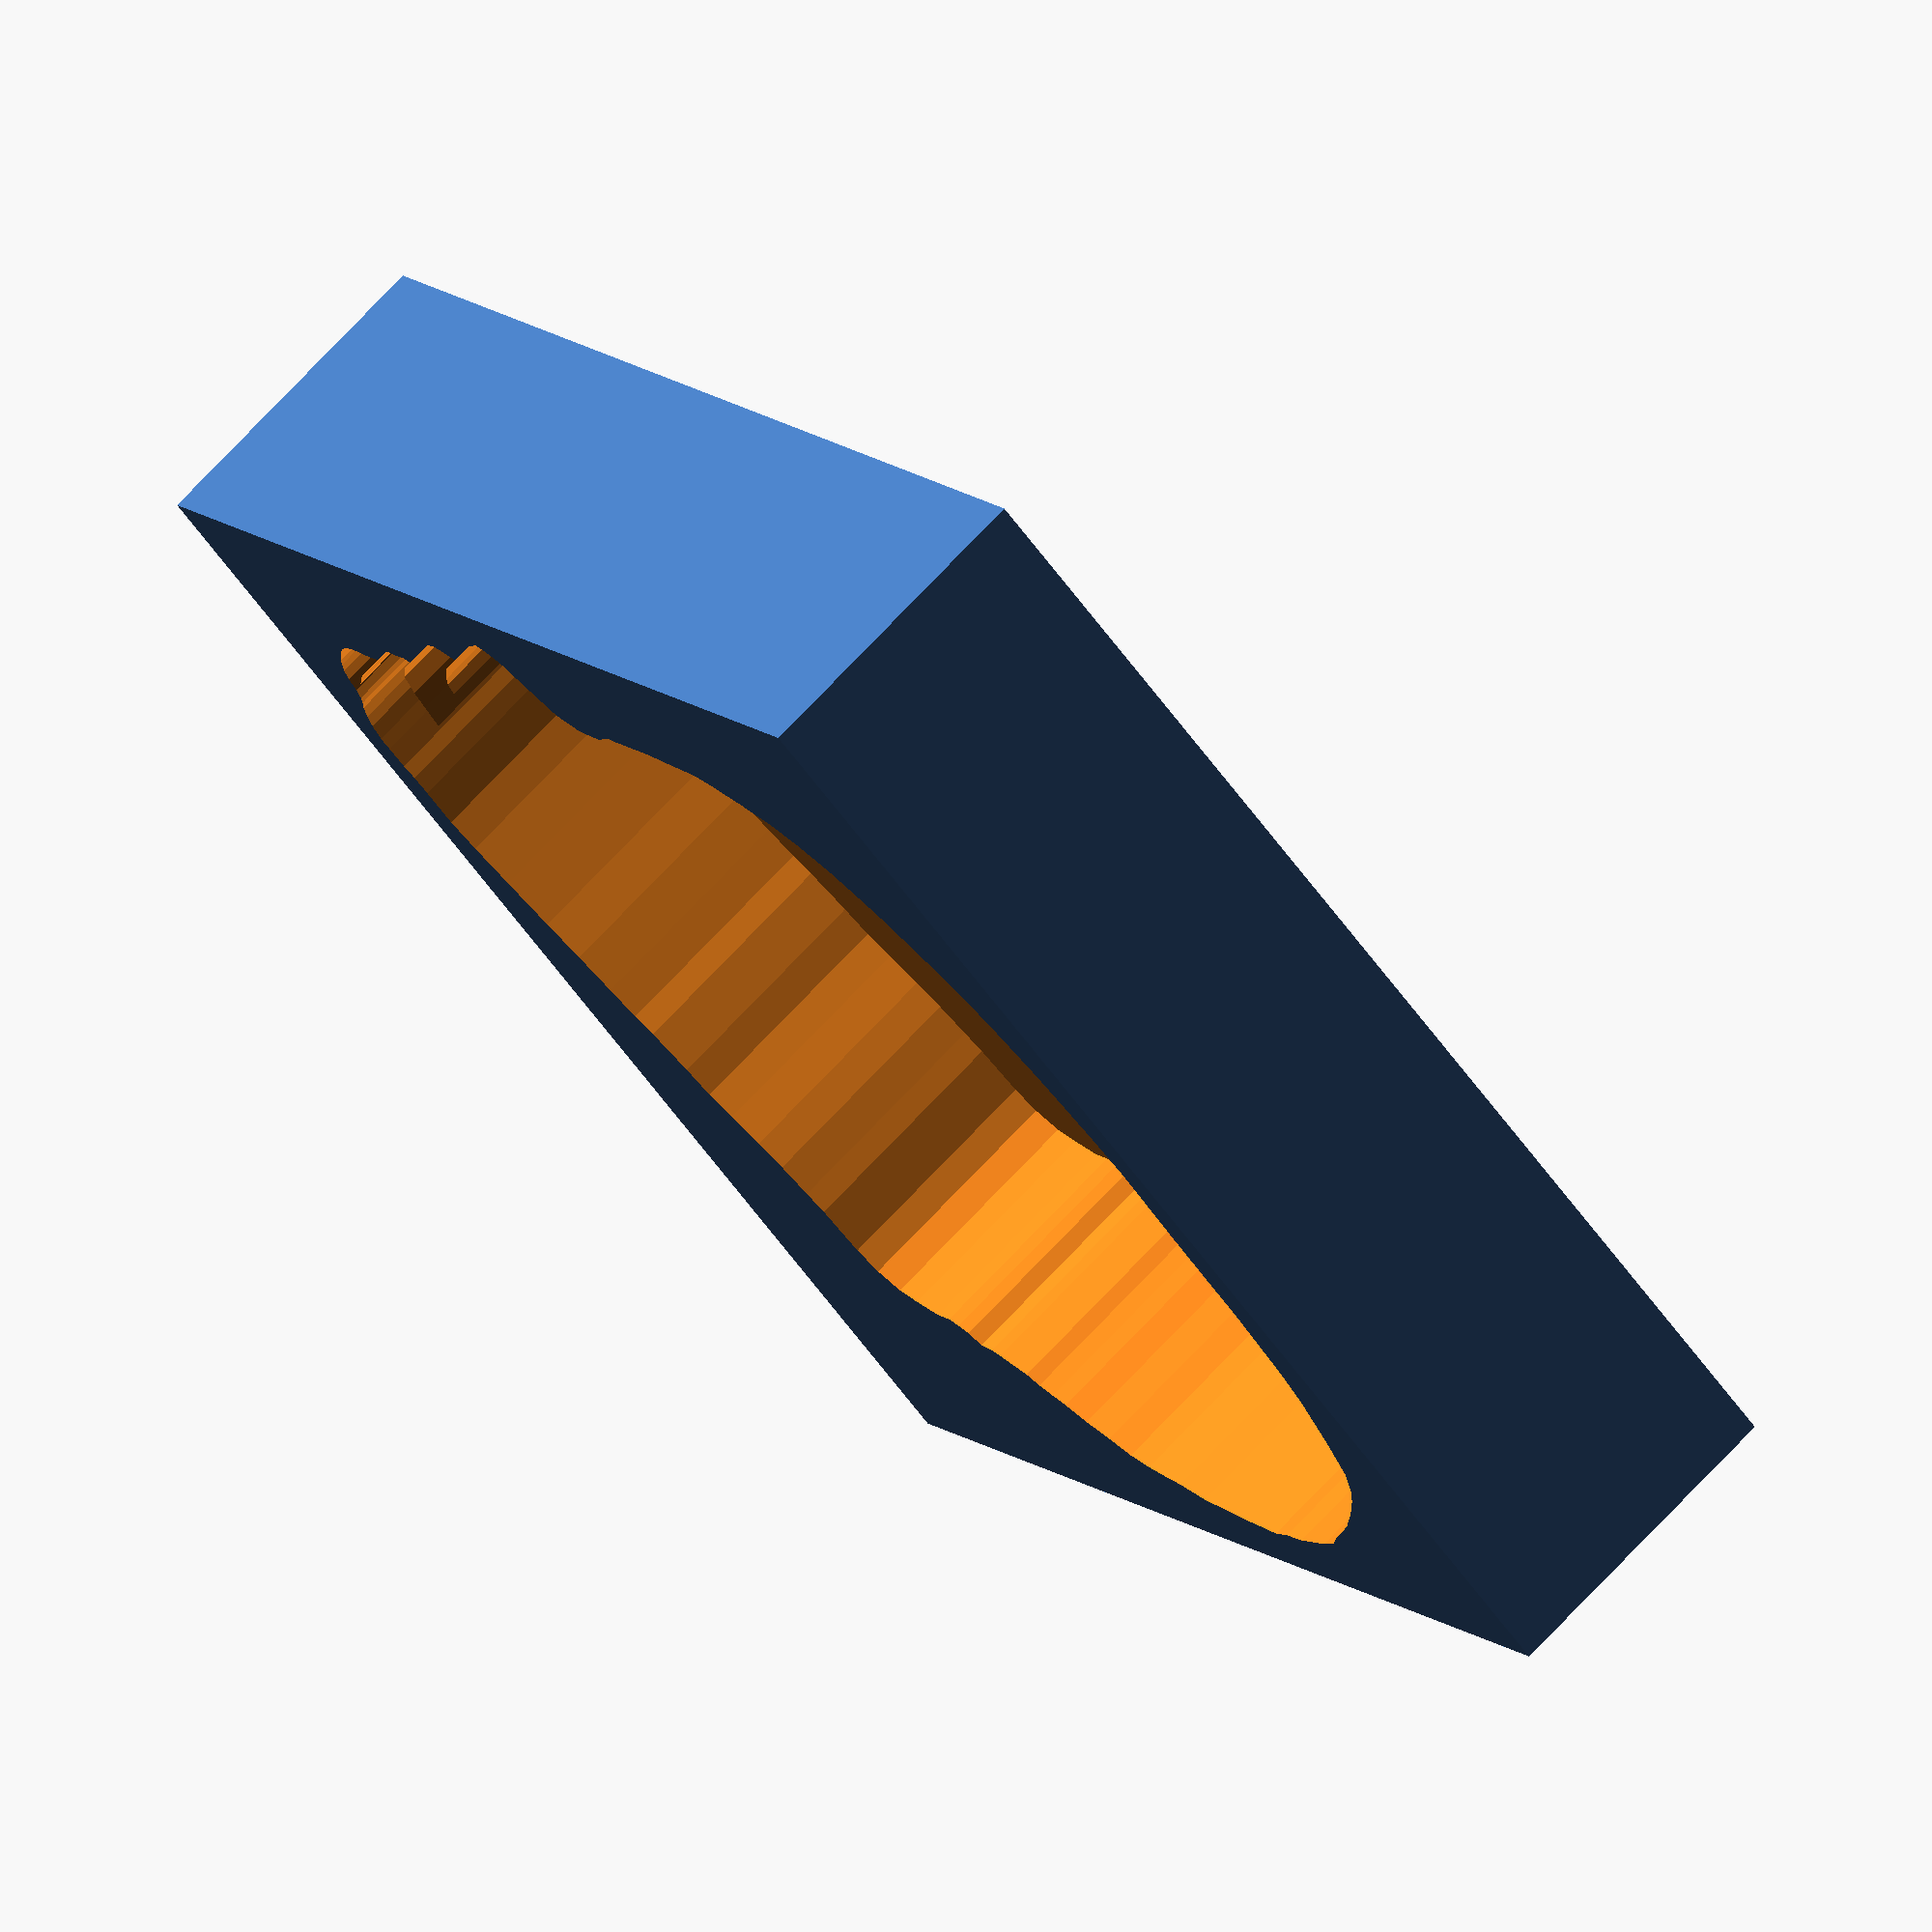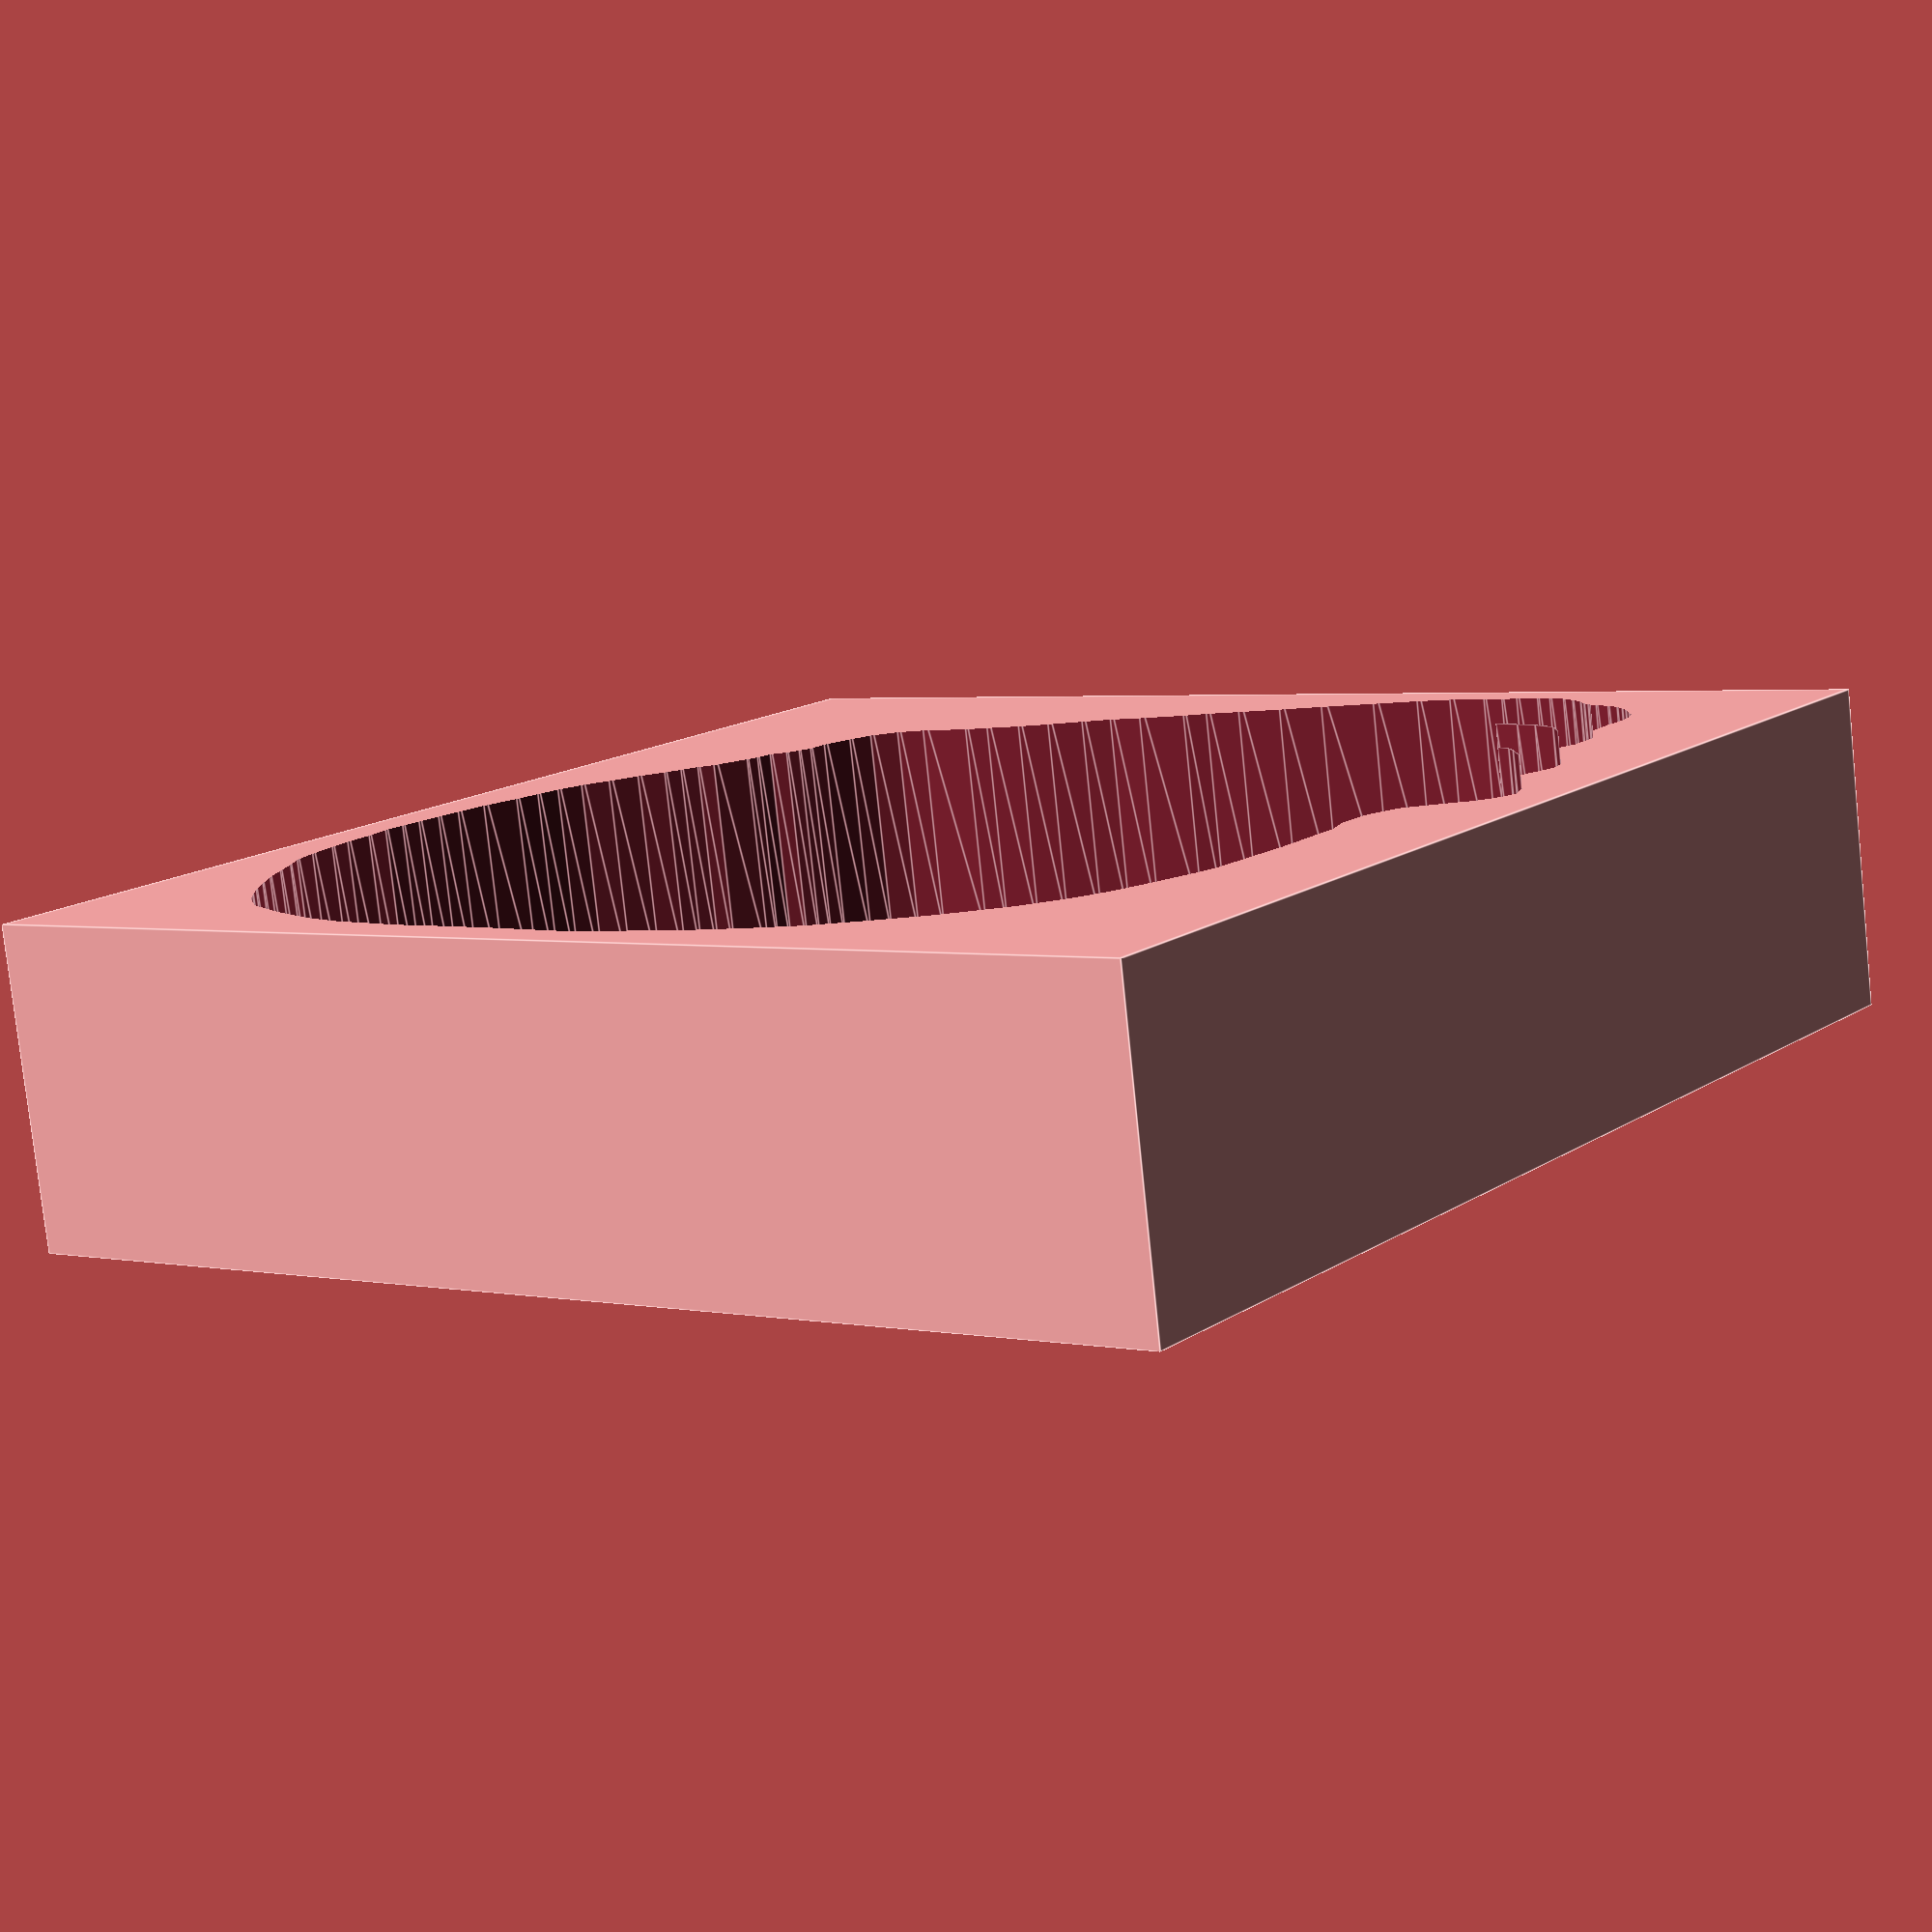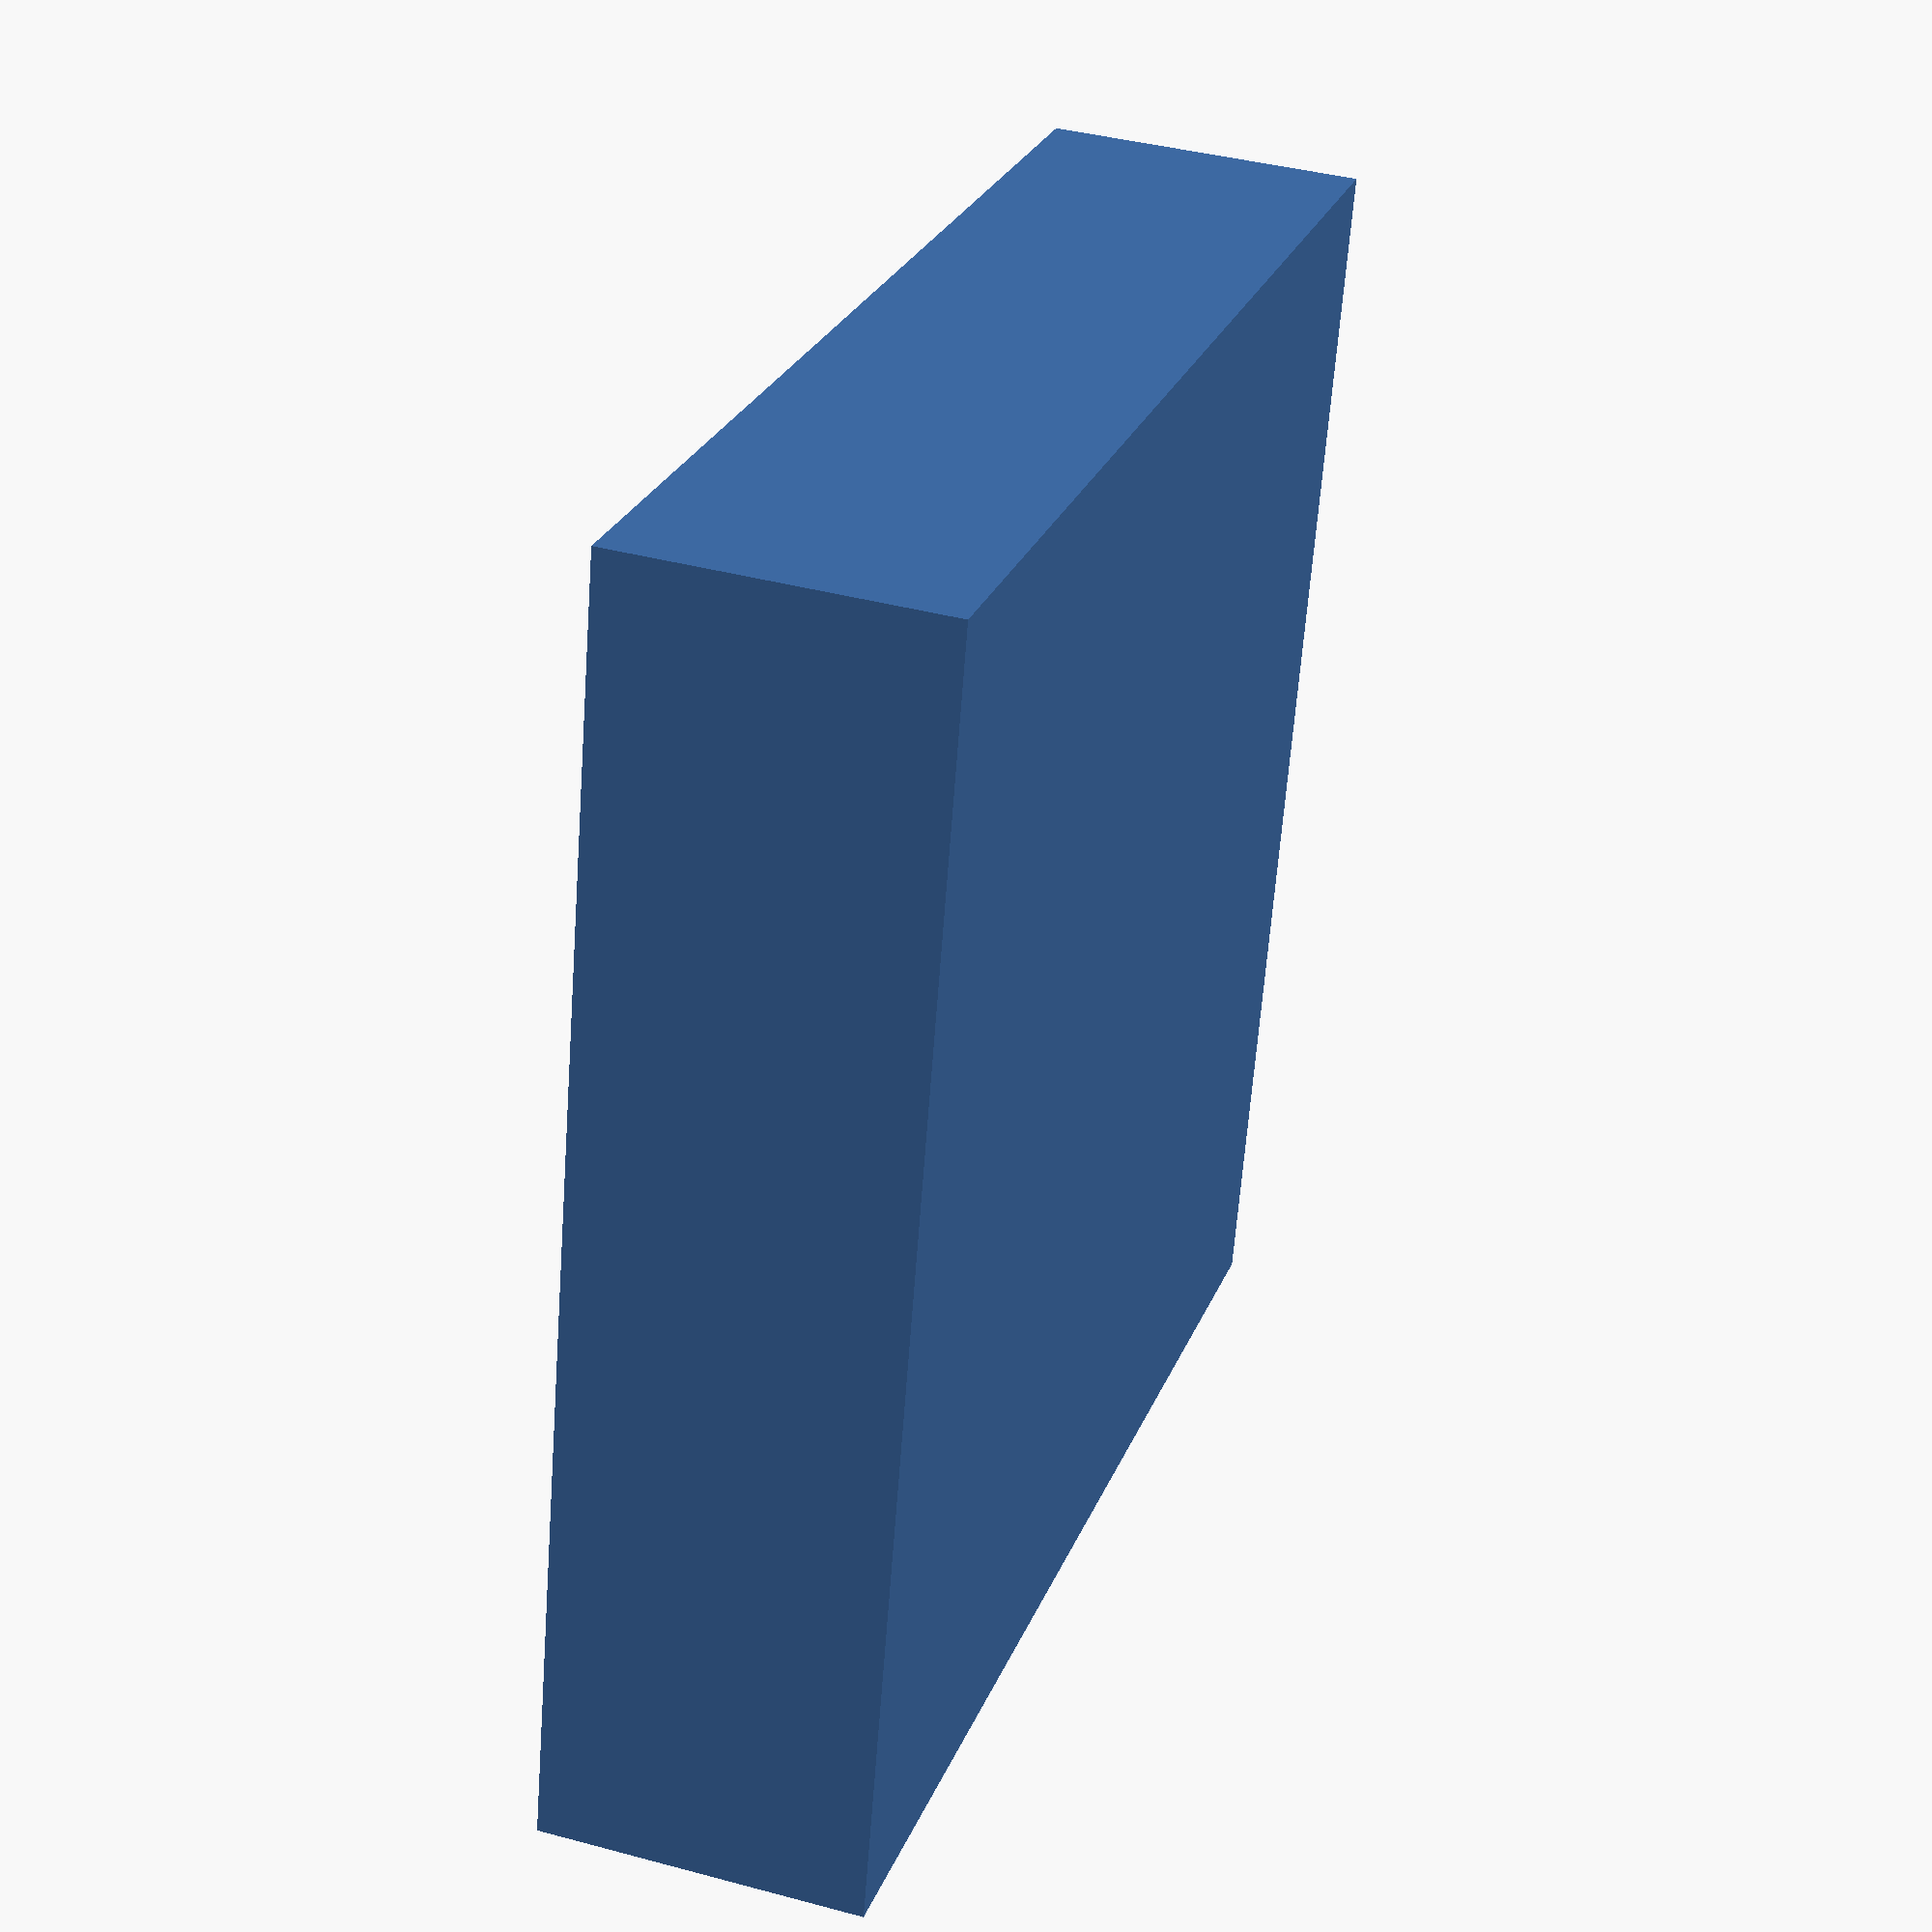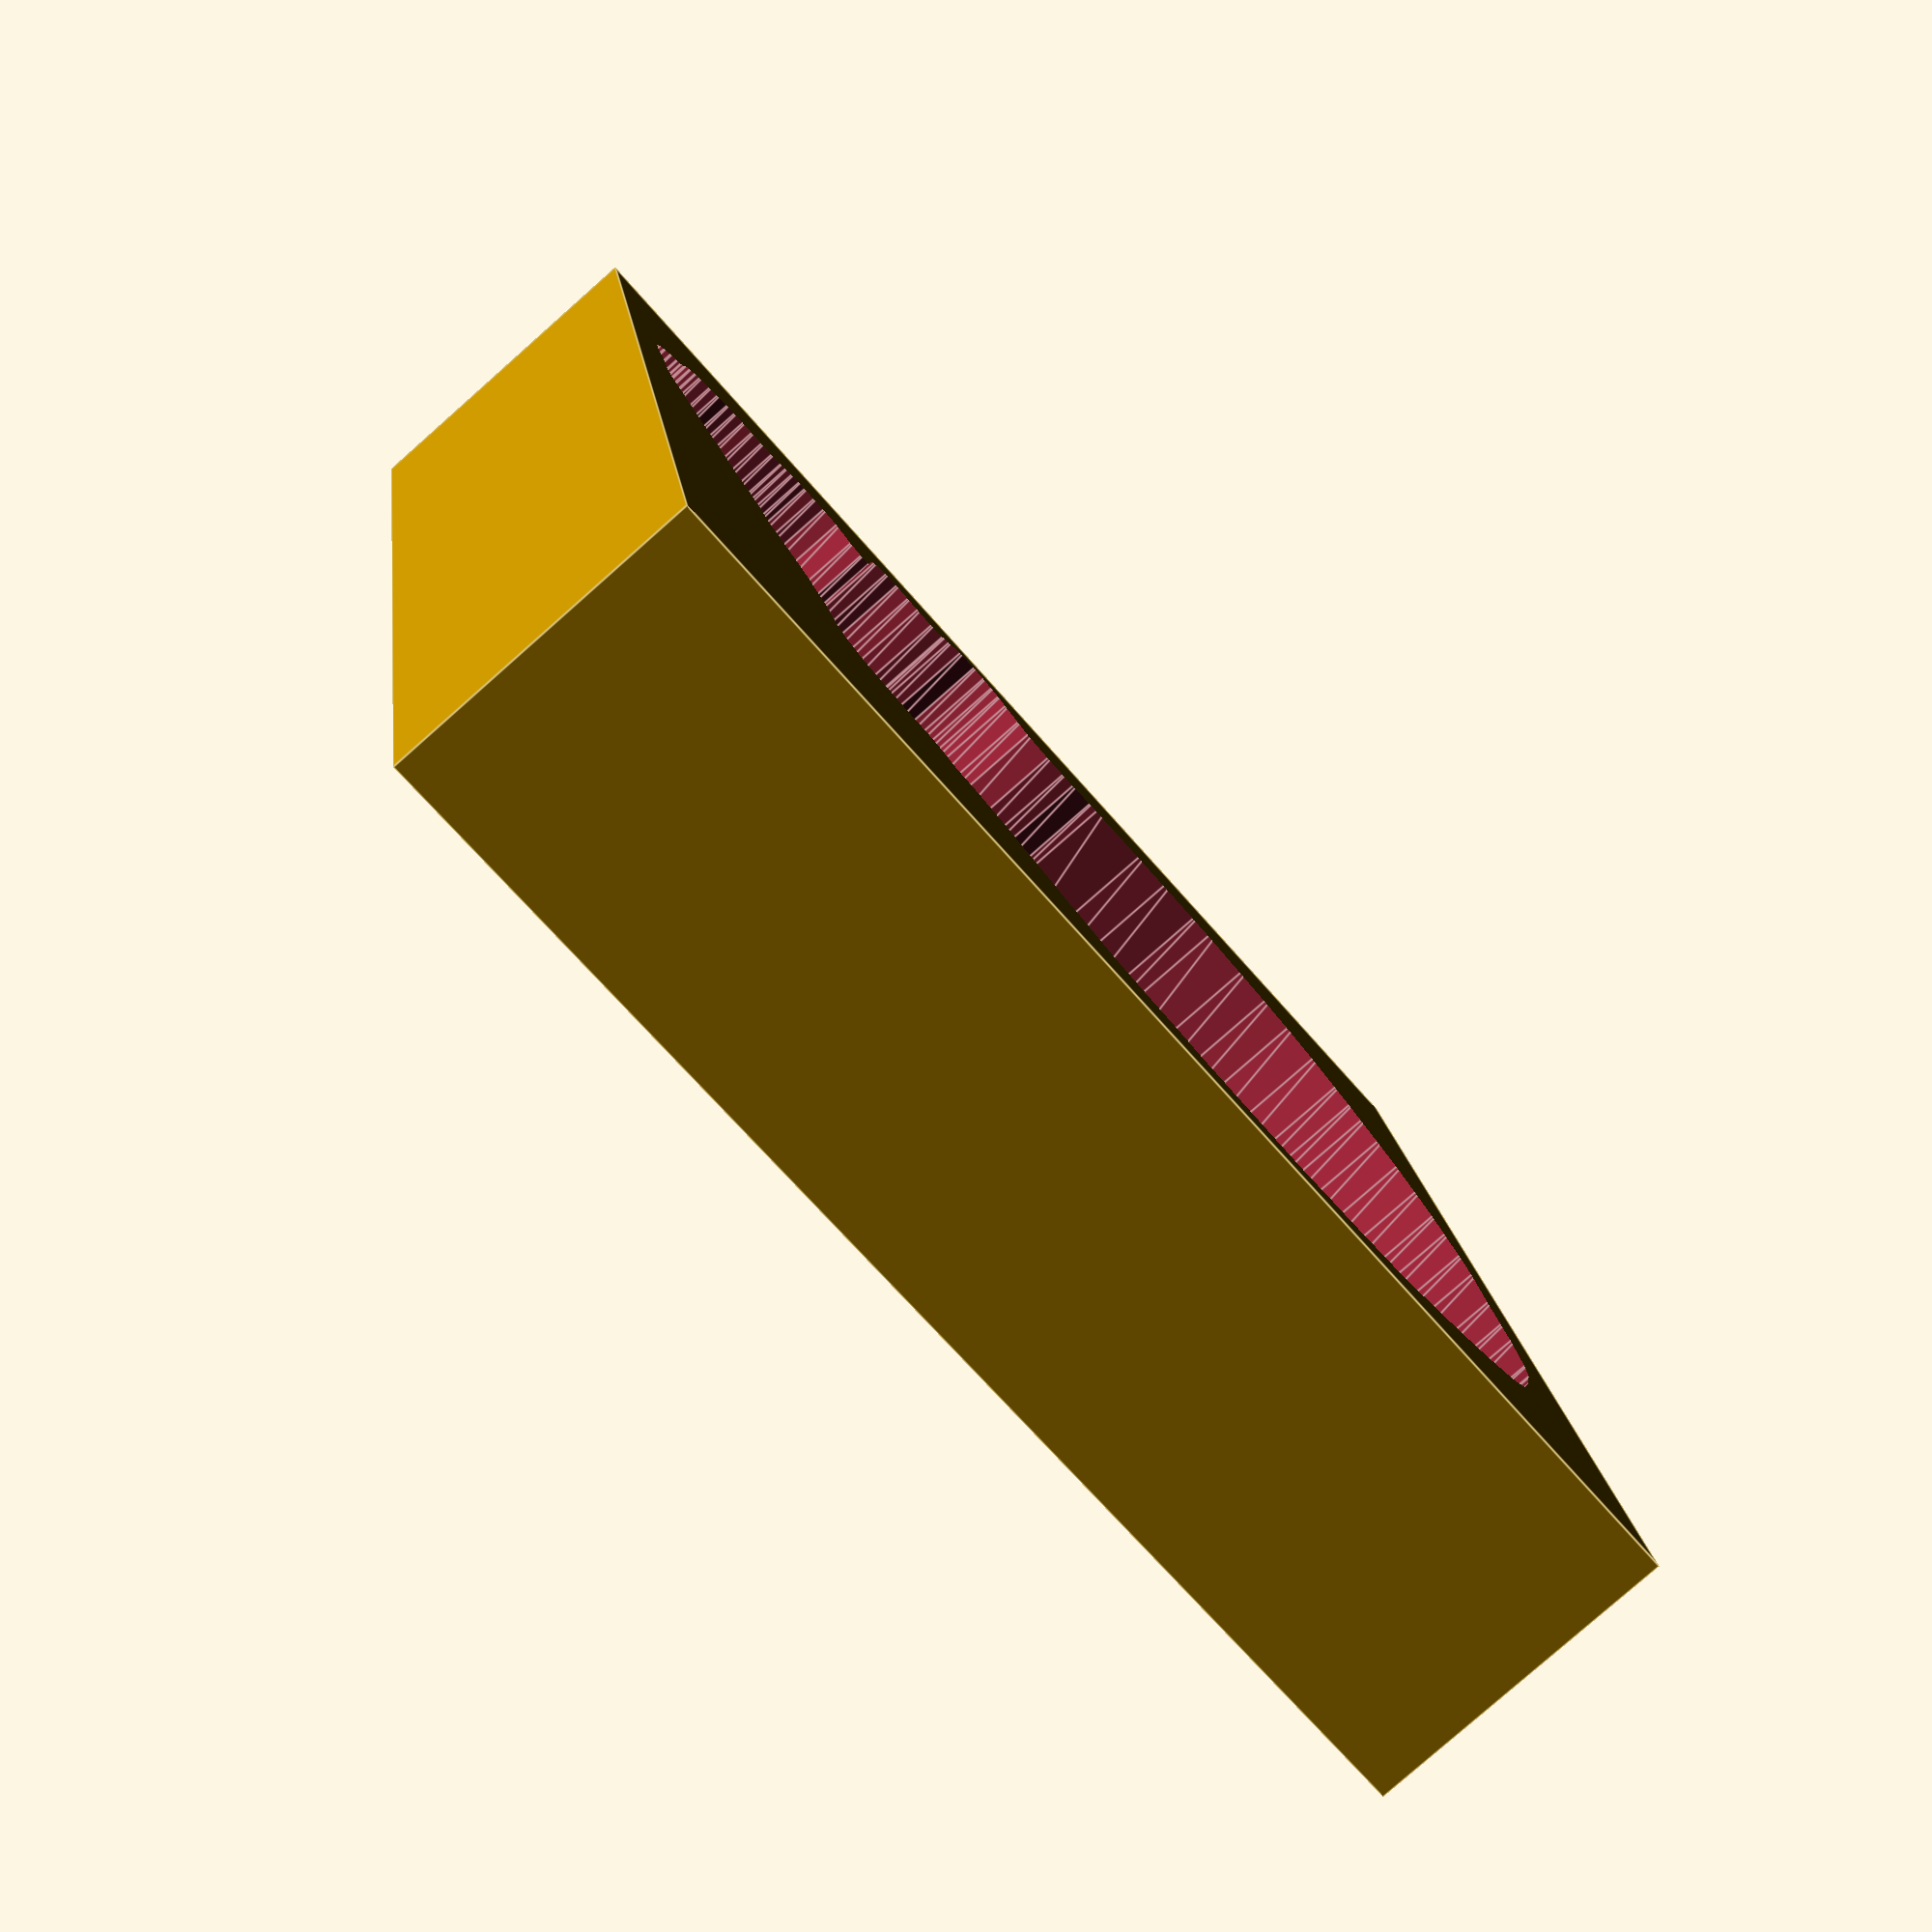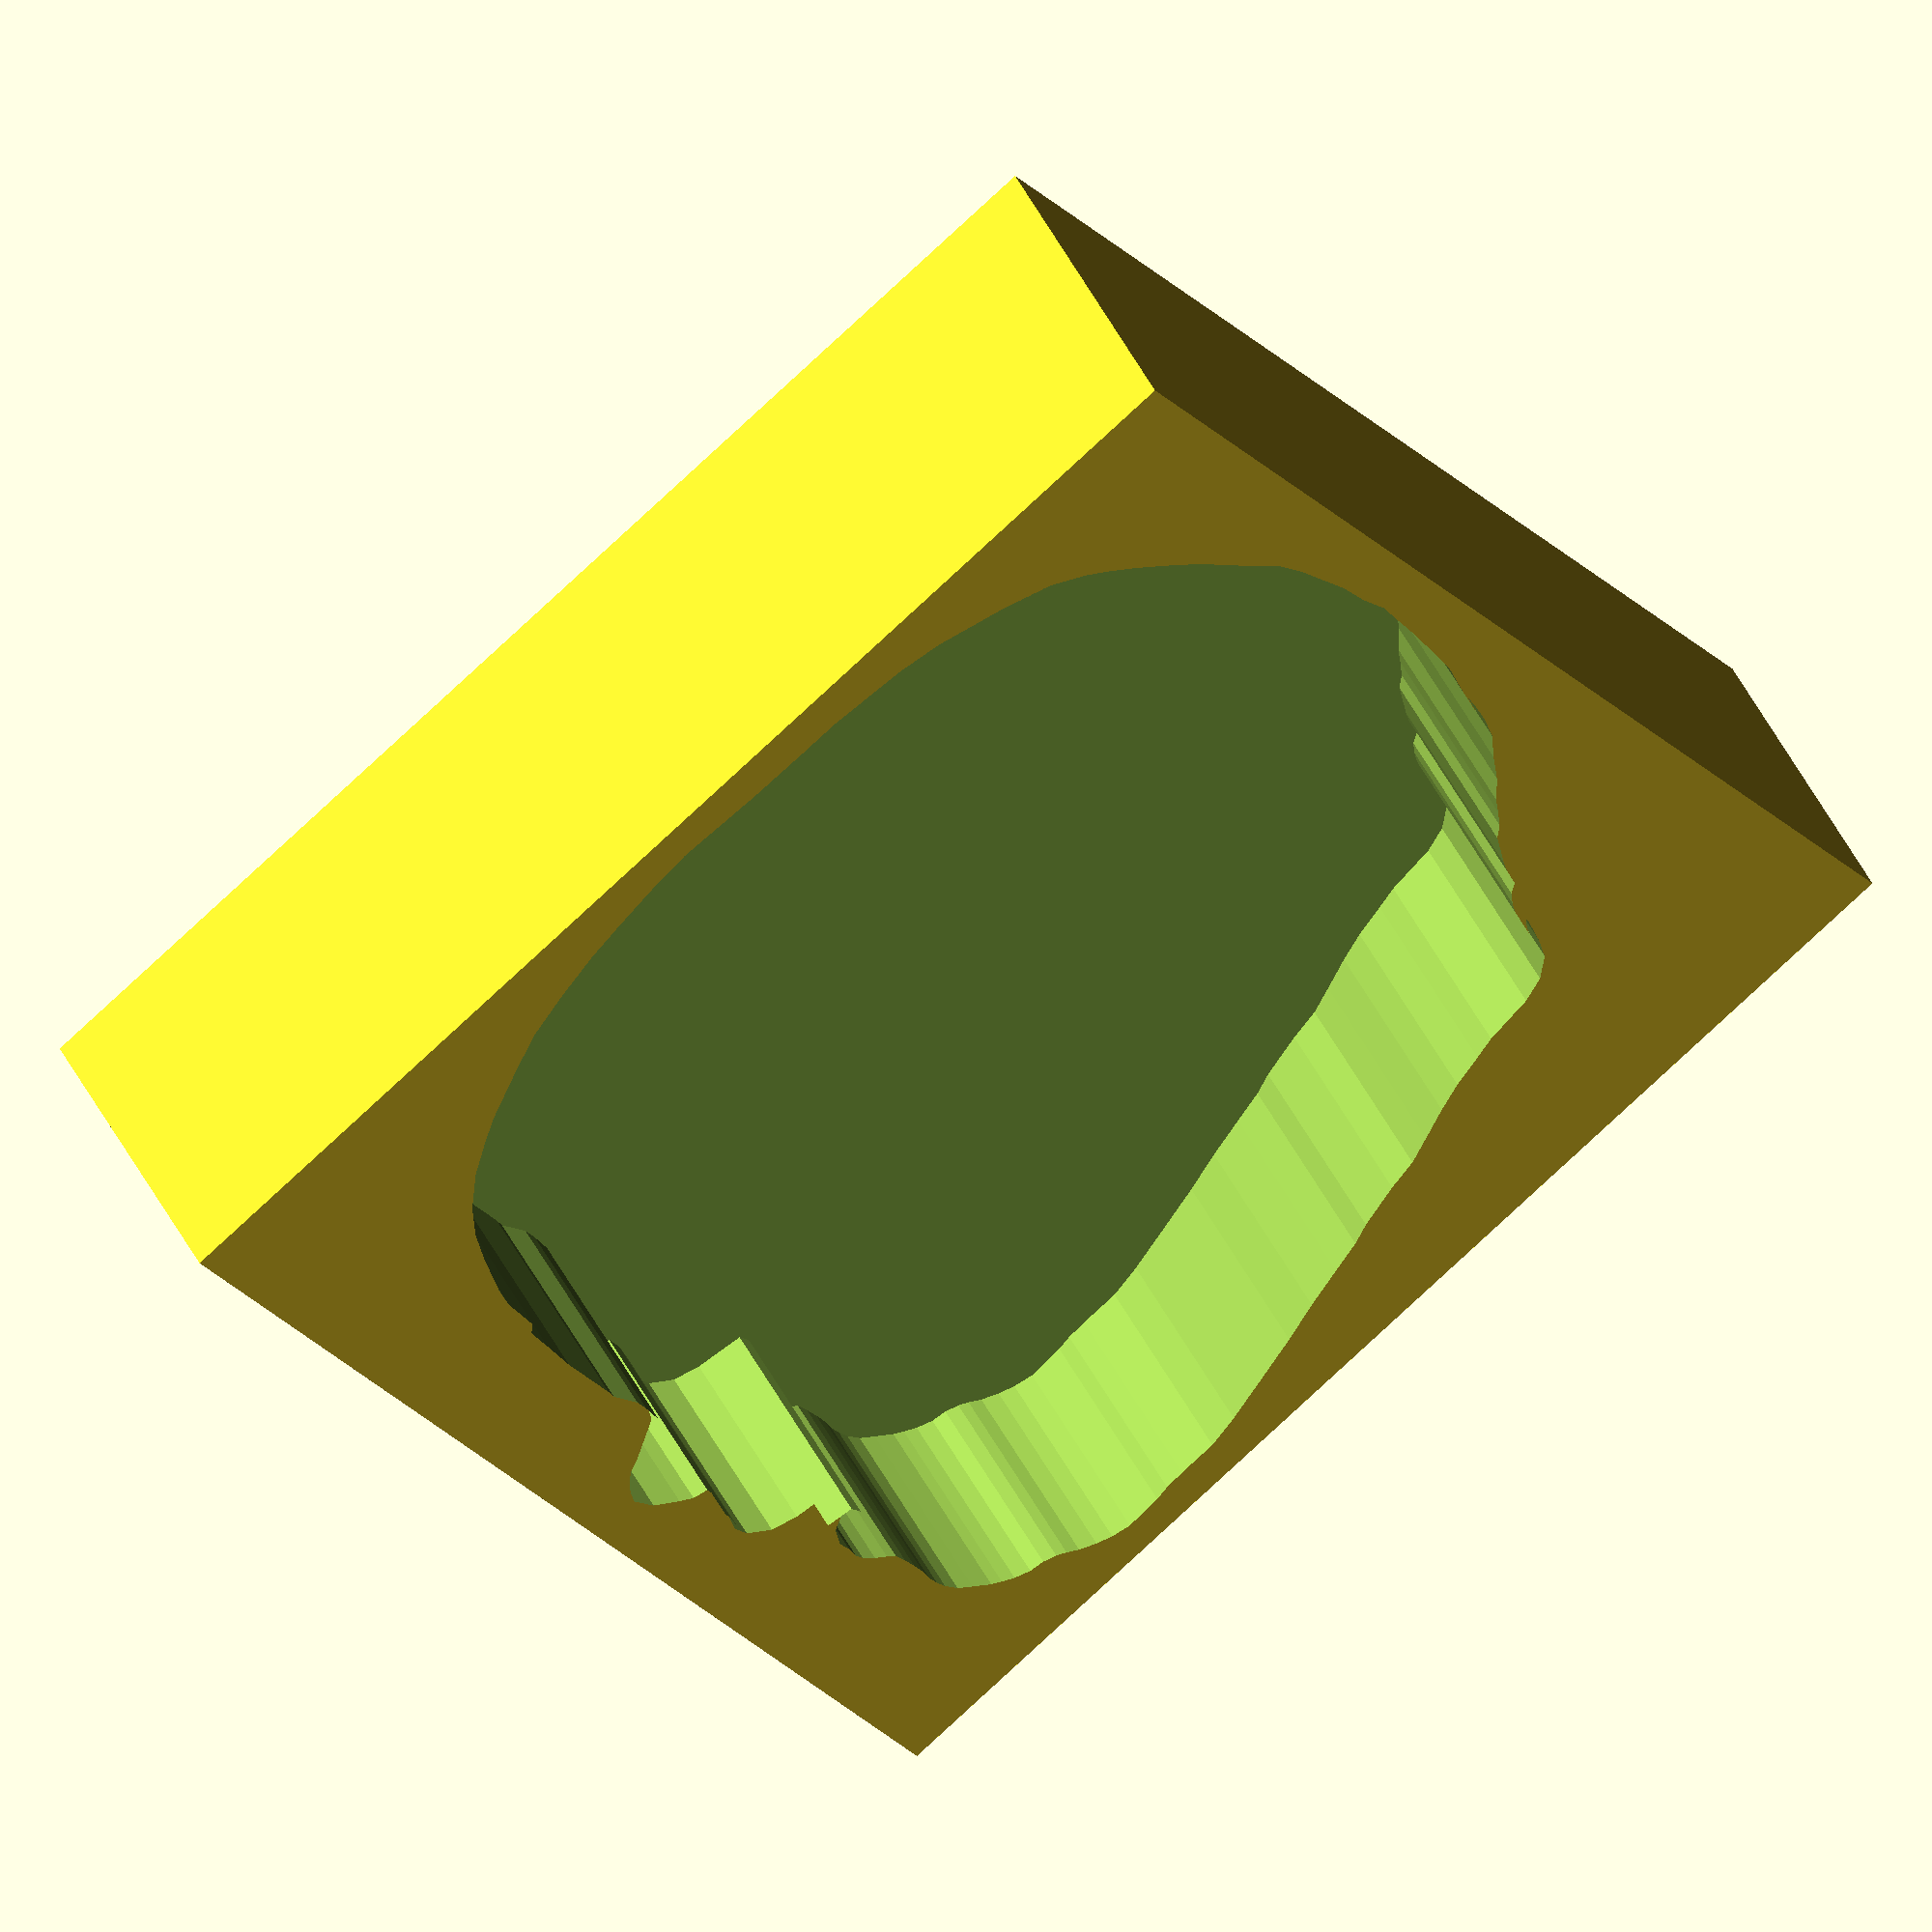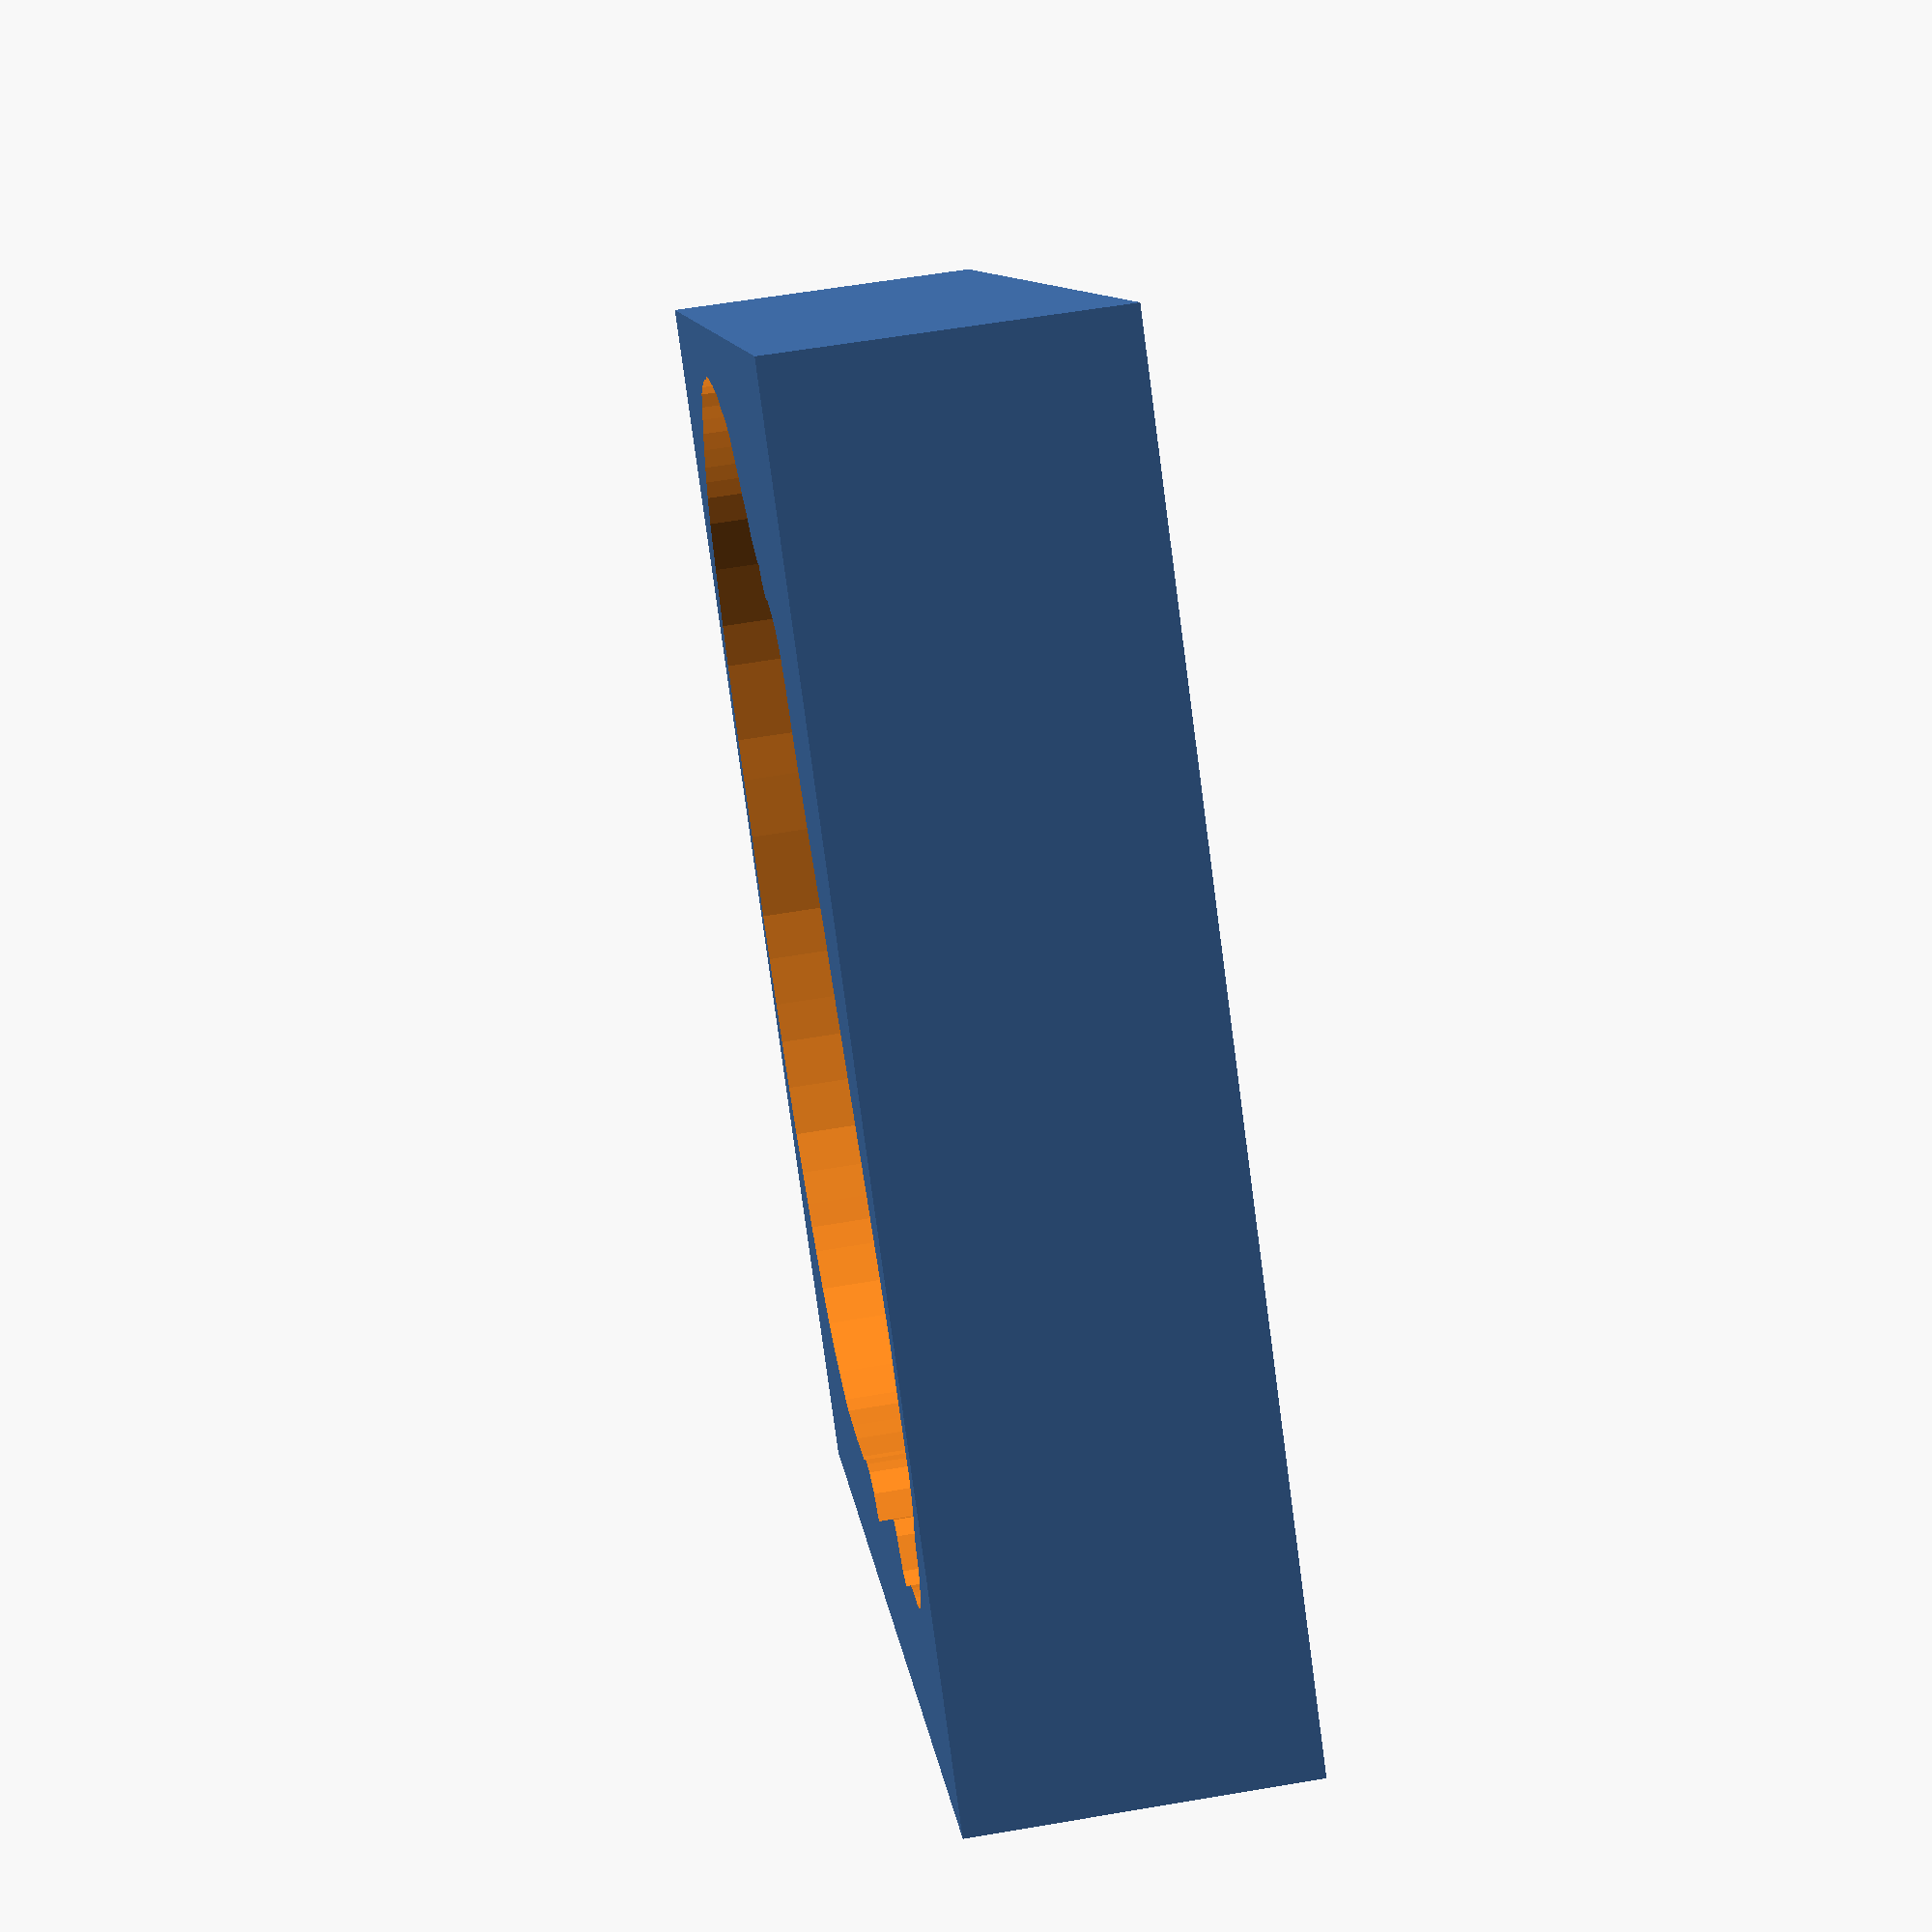
<openscad>
// exported from inkscape

module path_path3778(h)
{
  scale([25.4/90, -25.4/90, 1])
    linear_extrude(height=h)
      polygon(points=[[-41.187673,-53.785561],[-45.076529,-50.652874],[-48.425264,-46.872035],[-50.693765,-43.199227],[-52.422144,-39.094322],[-54.366572,-33.585110],[-55.014718,-30.884513],[-55.338791,-25.483325],[-55.662863,-20.838299],[-55.662863,-16.517346],[-55.662863,-13.060584],[-55.770887,-11.872317],[-54.798669,-8.523582],[-54.798669,-6.687178],[-55.014718,-3.986580],[-56.527057,-0.637850],[-58.471485,0.766470],[-61.064051,2.602870],[-62.792438,3.575080],[-63.764648,4.655330],[-64.628842,5.951610],[-65.276980,7.571960],[-64.412794,10.272560],[-62.360341,12.649090],[-61.172075,13.837350],[-59.551719,14.377470],[-59.551719,16.321890],[-60.091841,18.698420],[-60.739986,20.318780],[-61.388123,22.263200],[-61.064051,24.207630],[-59.119623,26.584160],[-56.311001,27.772420],[-53.934484,28.204510],[-51.017837,28.744630],[-50.693765,30.148940],[-51.990055,31.769300],[-55.122742,33.821750],[-56.094960,35.982220],[-56.013940,37.683600],[-56.175972,39.249950],[-55.959924,40.303190],[-55.176746,41.707490],[-54.285552,42.868740],[-53.664415,43.786950],[-53.475375,45.353300],[-53.394355,47.108680],[-53.394355,48.783050],[-53.583396,50.295380],[-53.529396,51.753709],[-53.313347,53.049989],[-52.719218,54.751369],[-51.611968,56.209680],[-50.207661,58.046090],[-49.289459,58.910280],[-48.128200,59.882490],[-46.480837,60.800699],[-44.806473,61.124769],[-43.402158,61.826929],[-42.456948,62.583089],[-41.403722,63.690339],[-39.729350,64.878599],[-38.054979,65.769789],[-35.921510,66.417939],[-34.382171,66.336939],[-31.735589,66.228919],[-30.007210,65.877839],[-27.711701,65.769809],[-23.201707,65.769809],[-19.366859,64.878619],[-14.424773,63.312279],[-8.537476,61.421859],[-3.892450,59.693469],[0.806586,58.208149],[4.560410,57.046889],[6.990951,55.885639],[12.095074,54.265279],[15.713873,53.455099],[18.792550,52.023789],[22.465360,50.268399],[25.787100,48.918099],[29.594940,47.837859],[32.187500,47.054689],[37.931370,46.325389],[40.872170,45.141439],[43.240090,42.926289],[44.347670,40.291029],[45.455240,36.739159],[45.455240,34.103889],[46.104510,32.728969],[46.944730,31.392249],[48.472420,30.208289],[48.739760,28.145909],[49.274460,26.847379],[51.184070,22.989969],[52.520790,21.653239],[53.628360,19.896409],[54.659560,18.139559],[56.645550,15.657069],[58.440580,12.563499],[60.311990,9.813669],[61.381380,6.872859],[62.030650,4.084829],[62.565340,0.991269],[63.825680,-3.248068],[64.283990,-7.105473],[64.627710,-10.046272],[64.895060,-13.025261],[65.047830,-15.584138],[65.276980,-18.143019],[64.704100,-21.465743],[64.551330,-25.093995],[64.054830,-28.072984],[63.405560,-31.892207],[62.450760,-35.291313],[60.846690,-38.002958],[59.280810,-41.172910],[57.485780,-44.610199],[55.423400,-47.818342],[53.208250,-51.064684],[51.336830,-53.508985],[49.350840,-55.800513],[46.104510,-58.588540],[40.452060,-61.223803],[33.501090,-63.820876],[28.574290,-64.890254],[19.484550,-65.768669],[14.595951,-65.768669],[7.644975,-65.883250],[-2.170420,-66.417939],[-7.402748,-65.959632],[-12.902424,-65.157598],[-17.409102,-64.393755],[-22.832393,-63.018833],[-28.255683,-61.300184],[-32.571403,-59.085038],[-36.046891,-57.099045],[-38.605764,-55.647741],[-41.187673,-53.785561]]);
}

difference() { 
translate([0,0,2]) cube([40,40,10], true);
path_path3778(8);
}

</openscad>
<views>
elev=287.3 azim=38.7 roll=43.2 proj=o view=solid
elev=79.4 azim=216.2 roll=6.0 proj=p view=edges
elev=320.2 azim=76.5 roll=108.5 proj=p view=solid
elev=80.7 azim=80.1 roll=311.4 proj=p view=edges
elev=134.1 azim=143.1 roll=205.1 proj=o view=wireframe
elev=299.8 azim=219.6 roll=80.1 proj=p view=solid
</views>
